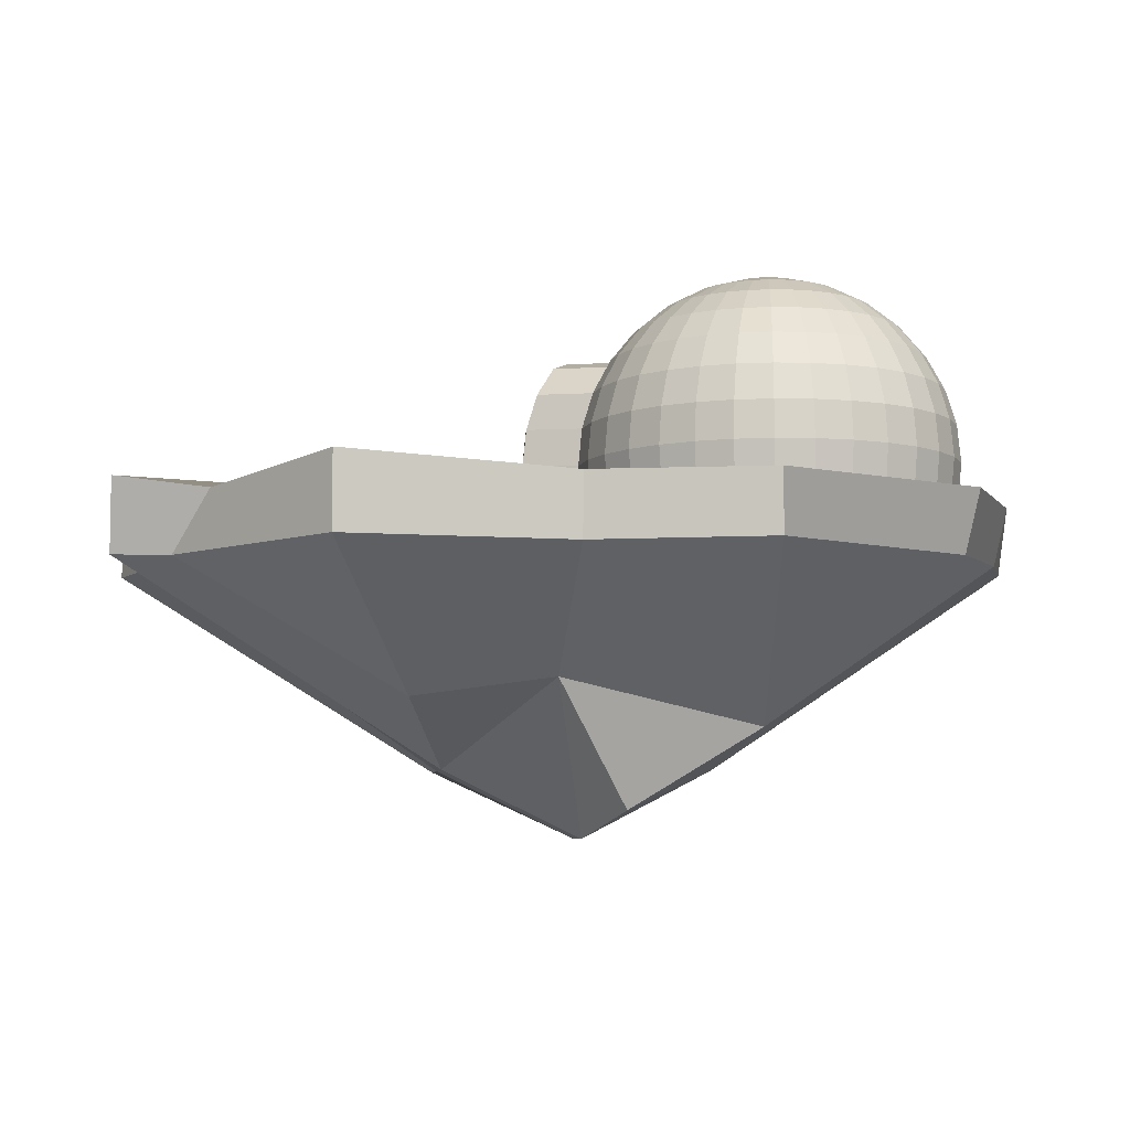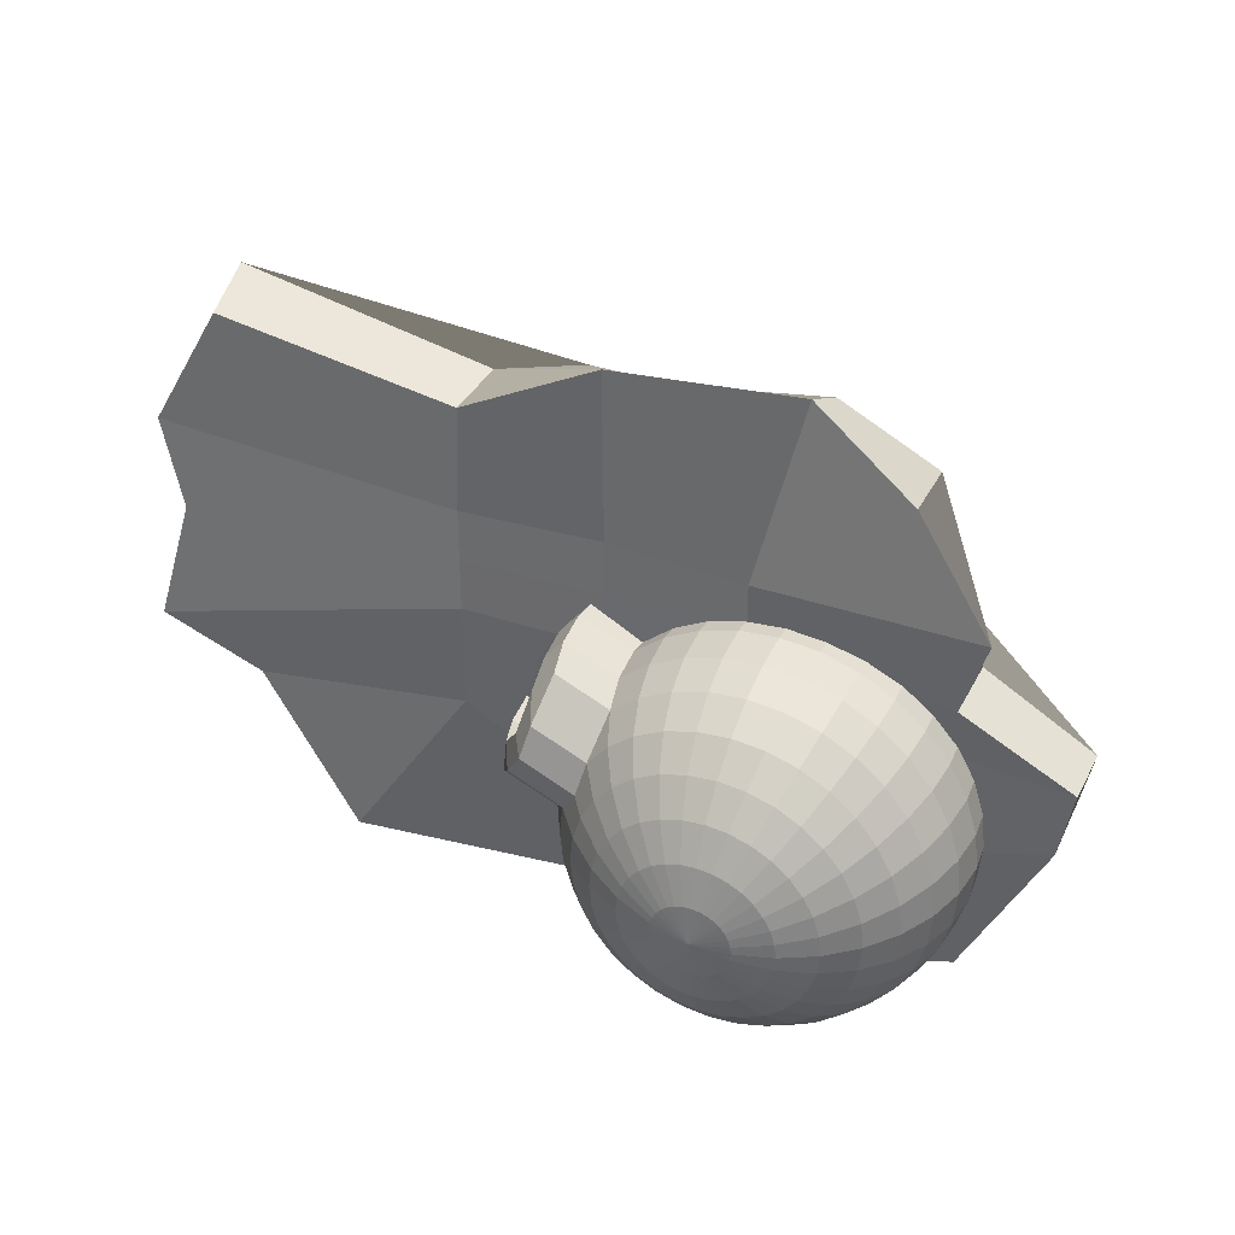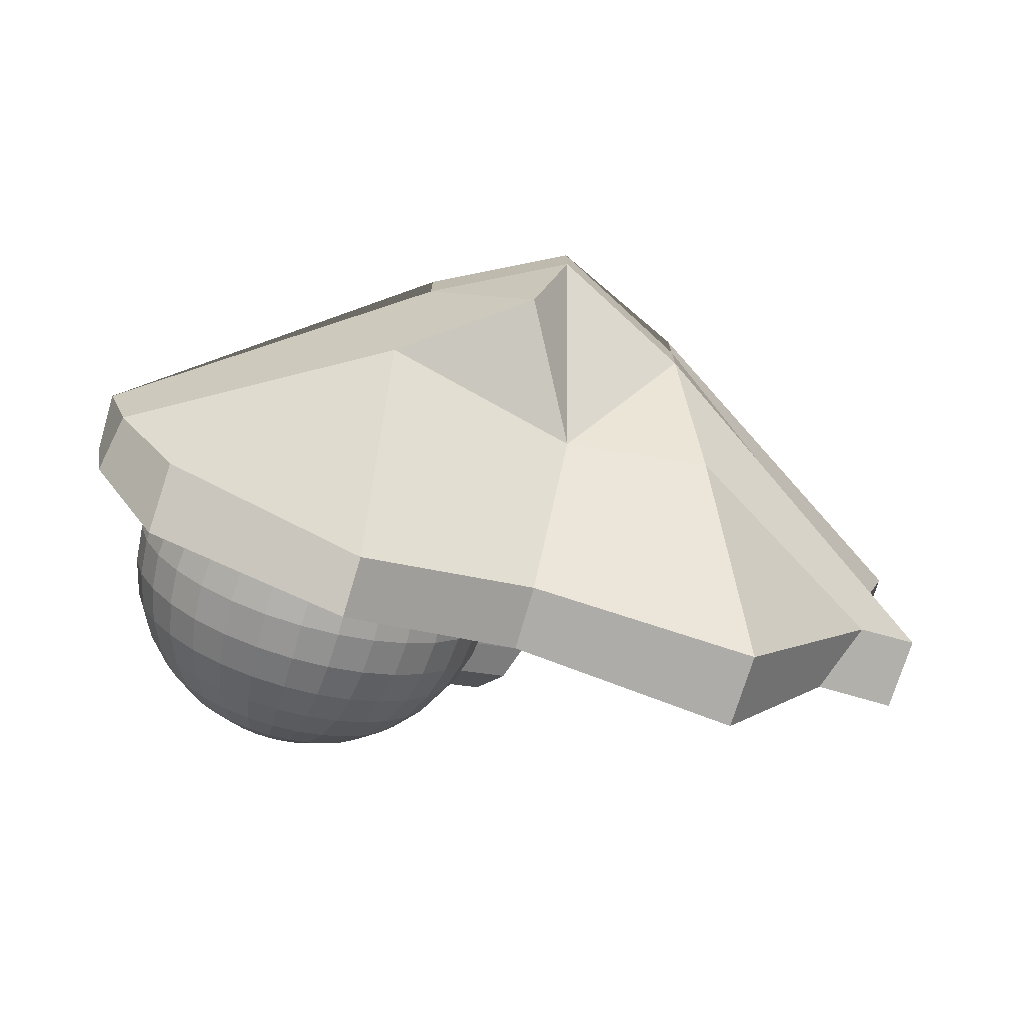
<metadata>
{"format":"obj","ext":"obj","renderer":"f3d","projection":"perspective","resolution":1024,"background":"white","views":[{"elev":-6.6,"azim":171.8,"up":"+Y"},{"elev":36.0,"azim":-155.7,"up":"+Z"},{"elev":-73.0,"azim":-16.7,"up":"+Z"}]}
</metadata>
<code>
o Cube.001
v -2.245 0.2748 0.7594
v -3.783 0.2748 0.7594
v -3.236 0.1691 1.519
v -2.554 0.1691 2.093
v -2.554 -0.2748 1.861
v -3.236 -0.2748 1.519
v -4.22 -0.2469 -0.6474
v -4.287 0.1642 -0.7594
v -3.715 0.1379 -1.906
v -3.724 -0.2748 -1.519
v -0.2652 -1.714 0.7594
v 2.065 -0.2748 0.7594
v 1.538 -0.2748 1.86
v -0.2717 -0.2748 1.501
v 2.065 0.09742 0.7594
v 1.538 0.09742 1.678
v -2.245 -0.2748 -2.375
v -2.245 0.1803 -2.375
v -0.9995 0.1803 -2.04
v -0.9995 -0.2748 -1.985
v -2.399 -1.155 1.205
v -1.255 -1.714 0.7594
v -1.17 -0.2432 1.65
v -0.2717 0.2389 1.501
v -1.255 0.2389 2.013
v -0.2652 0.2748 0.7594
v -1.255 0.2125 0.7594
v -0.2652 0.2748 -0.7594
v -1.255 0.2748 -1.298
v -1.255 0.2748 0
v -0.2652 0.2748 0
v -2.403 -1.439 -1.079
v -0.981 -1.099 -0.9872
v -1.297 -2.21 0.05751
v -2.245 -1.714 -0
v 1.663 -0.2748 -0.7528
v 1.407 0.1452 -1.12
v 2.084 0.2748 -0.7215
v 2.084 -0.2748 -0.7215
v 0.05077 -1.243 -1
v -0.2652 -1.714 -0
v -3.304 -0.2748 0.6938
v -4.379 0.1642 -0.2624
v -4.379 -0.2748 -0.2624
v -2.245 0.2748 -1.316
v -2.245 0.2748 0
v 0.6317 0.2748 -2.129
v 0.6317 -0.2748 -2.129
v -3.602 -0.2748 0.1829
v -2.245 -1.714 0.3797
v -1.297 -2.21 0.4372
v -0.2652 -1.714 0.3797
v -0.2652 0.2748 0.3797
v -1.255 0.2437 0.3797
v 1.858 -0.2748 0.1567
v 1.858 0.1861 0.1567
v -3.602 0.2195 0.1829
v -2.245 0.2748 0.3797
v -1.51 -2.01 -0.6831
v -2.503 1.728 -1.102
v -2.503 1.651 -1.357
v -2.503 1.525 -1.593
v -2.503 1.356 -1.799
v -2.503 1.15 -1.968
v -2.503 0.9142 -2.094
v -2.503 0.6589 -2.171
v -2.451 1.728 -1.097
v -2.401 1.651 -1.347
v -2.355 1.525 -1.578
v -2.315 1.356 -1.78
v -2.282 1.15 -1.946
v -2.258 0.9142 -2.07
v -2.242 0.6589 -2.146
v -2.237 0.3934 -2.171
v -2.242 0.1279 -2.146
v -2.401 1.728 -1.082
v -2.304 1.651 -1.318
v -2.214 1.525 -1.535
v -2.135 1.356 -1.726
v -2.07 1.15 -1.882
v -2.022 0.9142 -1.998
v -1.992 0.6589 -2.07
v -1.982 0.3934 -2.094
v -1.992 0.1279 -2.07
v -2.355 1.728 -1.057
v -2.214 1.651 -1.27
v -2.083 1.525 -1.465
v -1.968 1.356 -1.637
v -1.874 1.15 -1.777
v -1.804 0.9142 -1.882
v -1.761 0.6589 -1.946
v -1.747 0.3934 -1.968
v -1.761 0.1279 -1.946
v -2.315 1.728 -1.024
v -2.135 1.651 -1.205
v -1.968 1.525 -1.371
v -1.822 1.356 -1.517
v -1.703 1.15 -1.637
v -1.614 0.9142 -1.726
v -1.559 0.6589 -1.78
v -1.541 0.3934 -1.799
v -1.559 0.1279 -1.78
v -2.282 1.728 -0.984
v -2.07 1.651 -1.126
v -1.874 1.525 -1.257
v -1.703 1.356 -1.371
v -1.562 1.15 -1.465
v -1.457 0.9142 -1.535
v -1.393 0.6589 -1.578
v -1.371 0.3934 -1.593
v -1.393 0.1279 -1.578
v -2.258 1.728 -0.9381
v -2.022 1.651 -1.036
v -1.804 1.525 -1.126
v -1.614 1.356 -1.205
v -1.457 1.15 -1.27
v -1.341 0.9142 -1.318
v -1.27 0.6589 -1.347
v -1.246 0.3934 -1.357
v -1.27 0.1279 -1.347
v -2.242 1.728 -0.8883
v -1.992 1.651 -0.9381
v -1.761 1.525 -0.984
v -1.559 1.356 -1.024
v -1.393 1.15 -1.057
v -1.27 0.9142 -1.082
v -1.194 0.6589 -1.097
v -1.168 0.3934 -1.102
v -1.194 0.1279 -1.097
v -2.237 1.728 -0.8365
v -1.982 1.651 -0.8365
v -1.747 1.525 -0.8365
v -1.541 1.356 -0.8365
v -1.371 1.15 -0.8365
v -1.246 0.9142 -0.8365
v -1.168 0.6589 -0.8365
v -1.142 0.3934 -0.8365
v -1.168 0.1279 -0.8365
v -2.242 1.728 -0.7847
v -1.992 1.651 -0.7349
v -1.761 1.525 -0.689
v -1.559 1.356 -0.6488
v -1.393 1.15 -0.6158
v -1.069 0.9199 -0.4973
v -0.988 0.6646 -0.537
v -0.962 0.3991 -0.5356
v -1.194 0.1279 -0.5761
v -2.258 1.728 -0.7349
v -2.022 1.651 -0.6372
v -1.804 1.525 -0.5472
v -1.614 1.356 -0.4682
v -1.514 1.224 -0.4268
v -1.209 1.058 -0.2897
v -1.045 0.3991 -0.2218
v -1.27 0.1279 -0.3257
v -2.282 1.728 -0.689
v -2.07 1.651 -0.5472
v -1.874 1.525 -0.4165
v -1.703 1.356 -0.3019
v -1.562 1.15 -0.2078
v -1.257 0.9199 -0.04404
v -1.225 0.6646 0.03777
v -1.201 0.3991 0.04976
v -1.393 0.1279 -0.09495
v -2.315 1.728 -0.6488
v -2.135 1.651 -0.4682
v -1.968 1.525 -0.3019
v -1.822 1.356 -0.156
v -1.703 1.15 -0.03637
v -1.614 0.9142 0.05256
v -1.559 0.6589 0.1073
v -1.541 0.3934 0.1258
v -1.559 0.1279 0.1073
v -2.355 1.728 -0.6158
v -2.214 1.651 -0.4035
v -2.083 1.525 -0.2078
v -1.968 1.356 -0.03637
v -1.874 1.15 0.1044
v -1.804 0.9142 0.2089
v -1.761 0.6589 0.2733
v -1.747 0.3934 0.2951
v -1.761 0.1279 0.2733
v -2.401 1.728 -0.5912
v -2.304 1.651 -0.3554
v -2.214 1.525 -0.138
v -2.135 1.356 0.05256
v -2.07 1.15 0.2089
v -2.022 0.9142 0.3251
v -1.992 0.6589 0.3967
v -1.982 0.3934 0.4208
v -1.992 0.1279 0.3967
v -2.451 1.728 -0.5761
v -2.401 1.651 -0.3257
v -2.355 1.525 -0.09495
v -2.315 1.356 0.1073
v -2.282 1.15 0.2733
v -2.258 0.9142 0.3967
v -2.242 0.6589 0.4726
v -2.237 0.3934 0.4983
v -2.242 0.1279 0.4726
v -2.503 1.728 -0.571
v -2.503 1.651 -0.3157
v -2.503 1.525 -0.08042
v -2.503 1.356 0.1258
v -2.503 1.15 0.2951
v -2.503 0.9142 0.4208
v -2.503 0.6589 0.4983
v -2.503 0.3934 0.5244
v -2.503 0.1279 0.4983
v -2.555 1.728 -0.5761
v -2.604 1.651 -0.3257
v -2.65 1.525 -0.09495
v -2.691 1.356 0.1073
v -2.724 1.15 0.2733
v -2.748 0.9142 0.3967
v -2.763 0.6589 0.4726
v -2.768 0.3934 0.4983
v -2.763 0.1279 0.4726
v -2.604 1.728 -0.5912
v -2.702 1.651 -0.3554
v -2.792 1.525 -0.138
v -2.871 1.356 0.05256
v -2.936 1.15 0.2089
v -2.984 0.9142 0.3251
v -3.014 0.6589 0.3967
v -3.024 0.3934 0.4208
v -3.014 0.1279 0.3967
v -2.65 1.728 -0.6158
v -2.792 1.651 -0.4035
v -2.923 1.525 -0.2078
v -3.038 1.356 -0.03637
v -3.132 1.15 0.1044
v -3.201 0.9142 0.2089
v -3.244 0.6589 0.2733
v -3.259 0.3934 0.2951
v -3.244 0.1279 0.2733
v -2.691 1.728 -0.6488
v -2.871 1.651 -0.4682
v -3.038 1.525 -0.3019
v -3.183 1.356 -0.156
v -3.303 1.15 -0.03637
v -3.392 0.9142 0.05256
v -3.447 0.6589 0.1073
v -3.465 0.3934 0.1258
v -3.447 0.1279 0.1073
v -2.724 1.728 -0.689
v -2.936 1.651 -0.5472
v -3.132 1.525 -0.4165
v -3.303 1.356 -0.3019
v -3.444 1.15 -0.2078
v -3.548 0.9142 -0.138
v -3.613 0.6589 -0.09495
v -3.634 0.3934 -0.08042
v -3.613 0.1279 -0.09495
v -2.503 1.754 -0.8365
v -2.748 1.728 -0.7349
v -2.984 1.651 -0.6372
v -3.201 1.525 -0.5472
v -3.392 1.356 -0.4682
v -3.548 1.15 -0.4035
v -3.665 0.9142 -0.3554
v -3.736 0.6589 -0.3257
v -3.76 0.3934 -0.3157
v -3.736 0.1279 -0.3257
v -2.763 1.728 -0.7847
v -3.014 1.651 -0.7349
v -3.244 1.525 -0.689
v -3.447 1.356 -0.6488
v -3.613 1.15 -0.6158
v -3.736 0.9142 -0.5912
v -3.812 0.6589 -0.5761
v -3.838 0.3934 -0.571
v -3.812 0.1279 -0.5761
v -2.768 1.728 -0.8365
v -3.024 1.651 -0.8365
v -3.259 1.525 -0.8365
v -3.465 1.356 -0.8365
v -3.634 1.15 -0.8365
v -3.76 0.9142 -0.8365
v -3.838 0.6589 -0.8365
v -3.864 0.3934 -0.8365
v -3.838 0.1279 -0.8365
v -2.763 1.728 -0.8883
v -3.014 1.651 -0.9381
v -3.244 1.525 -0.984
v -3.447 1.356 -1.024
v -3.613 1.15 -1.057
v -3.736 0.9142 -1.082
v -3.812 0.6589 -1.097
v -3.838 0.3934 -1.102
v -3.812 0.1279 -1.097
v -2.748 1.728 -0.9381
v -2.984 1.651 -1.036
v -3.201 1.525 -1.126
v -3.392 1.356 -1.205
v -3.548 1.15 -1.27
v -3.665 0.9142 -1.318
v -3.736 0.6589 -1.347
v -3.76 0.3934 -1.357
v -3.736 0.1279 -1.347
v -2.724 1.728 -0.984
v -2.936 1.651 -1.126
v -3.132 1.525 -1.257
v -3.303 1.356 -1.371
v -3.444 1.15 -1.465
v -3.548 0.9142 -1.535
v -3.613 0.6589 -1.578
v -3.634 0.3934 -1.593
v -3.613 0.1279 -1.578
v -2.691 1.728 -1.024
v -2.871 1.651 -1.205
v -3.038 1.525 -1.371
v -3.183 1.356 -1.517
v -3.303 1.15 -1.637
v -3.392 0.9142 -1.726
v -3.447 0.6589 -1.78
v -3.465 0.3934 -1.799
v -3.447 0.1279 -1.78
v -2.65 1.728 -1.057
v -2.792 1.651 -1.27
v -2.923 1.525 -1.465
v -3.038 1.356 -1.637
v -3.132 1.15 -1.777
v -3.201 0.9142 -1.882
v -3.244 0.6589 -1.946
v -3.259 0.3934 -1.968
v -3.244 0.1279 -1.946
v -2.604 1.728 -1.082
v -2.702 1.651 -1.318
v -2.792 1.525 -1.535
v -2.871 1.356 -1.726
v -2.936 1.15 -1.882
v -2.984 0.9142 -1.998
v -3.014 0.6589 -2.07
v -3.024 0.3934 -2.094
v -3.014 0.1279 -2.07
v -2.555 1.728 -1.097
v -2.604 1.651 -1.347
v -2.65 1.525 -1.578
v -2.691 1.356 -1.78
v -2.724 1.15 -1.946
v -2.748 0.9142 -2.07
v -2.763 0.6589 -2.146
v -2.768 0.3934 -2.171
v -2.763 0.1279 -2.146
v -2.503 0.3934 -2.197
v -2.503 0.1279 -2.171
v -0.8727 0.9247 -0.6617
v -0.7952 0.6694 -0.6617
v -0.7691 0.4039 -0.6617
v -0.7952 0.1384 -0.6617
v -1.02 1.16 -0.4409
v -0.8968 0.9247 -0.4164
v -0.8155 0.6694 -0.4561
v -0.7895 0.4039 -0.4547
v -0.8209 0.1384 -0.4013
v -1.141 1.234 -0.2519
v -1.037 1.063 -0.2088
v -0.8727 0.4039 -0.1409
v -0.8968 0.1384 -0.1509
v -1.189 1.16 -0.033
v -1.085 0.9247 0.03687
v -1.052 0.6694 0.1187
v -1.028 0.4039 0.1307
v -1.02 0.1384 0.07989
v -1.241 0.9247 0.2274
v -1.186 0.6694 0.2822
v -1.168 0.4039 0.3007
v -1.186 0.1384 0.2822
f 1 2 3 4
f 5 4 3 6
f 7 8 9 10
f 11 12 13 14
f 12 15 16 13
f 17 18 19 20
f 21 22 23 5
f 14 24 25 23
f 26 27 25 24
f 28 29 30 31
f 32 33 59
f 36 37 38 39
f 40 36 39 41
f 49 57 43 44
f 45 8 43 46
f 29 45 46 30
f 7 32 35 44
f 42 21 5 6
f 10 9 18 17
f 23 25 4 5
f 27 1 4 25
f 33 40 41
f 37 28 31 38
f 15 26 24 16
f 13 16 24 14
f 20 19 47 48
f 22 11 14 23
f 51 52 11 22
f 56 53 26 15
f 54 58 1 27
f 49 50 21 42
f 6 3 2 42
f 53 54 27 26
f 50 51 22
f 55 56 15 12
f 52 55 12 11
f 58 57 2 1
f 36 48 47 37
f 20 48 40 33
f 10 17 32 7
f 19 18 45 29
f 18 9 8 45
f 28 37 47
f 17 20 33 32
f 47 19 29 28
f 44 43 8 7
f 36 40 48
f 46 43 57 58
f 41 39 55 52
f 39 38 56 55
f 35 34 51 50
f 31 30 54 53
f 44 35 50 49
f 30 46 58 54
f 38 31 53 56
f 34 41 52 51
f 42 2 57 49
f 22 21 50
f 41 34 33
f 35 59 34
f 34 59 33
f 59 35 32
f 347 346 74 75
f 61 60 67 68
f 62 61 68 69
f 63 62 69 70
f 64 63 70 71
f 65 64 71 72
f 66 65 72 73
f 346 66 73 74
f 60 255 67
f 74 73 82 83
f 67 255 76
f 75 74 83 84
f 68 67 76 77
f 69 68 77 78
f 70 69 78 79
f 71 70 79 80
f 72 71 80 81
f 73 72 81 82
f 80 79 88 89
f 81 80 89 90
f 82 81 90 91
f 83 82 91 92
f 76 255 85
f 84 83 92 93
f 77 76 85 86
f 78 77 86 87
f 79 78 87 88
f 85 255 94
f 93 92 101 102
f 86 85 94 95
f 87 86 95 96
f 88 87 96 97
f 89 88 97 98
f 90 89 98 99
f 91 90 99 100
f 92 91 100 101
f 98 97 106 107
f 99 98 107 108
f 100 99 108 109
f 101 100 109 110
f 94 255 103
f 102 101 110 111
f 95 94 103 104
f 96 95 104 105
f 97 96 105 106
f 111 110 119 120
f 104 103 112 113
f 105 104 113 114
f 106 105 114 115
f 107 106 115 116
f 108 107 116 117
f 109 108 117 118
f 110 109 118 119
f 103 255 112
f 117 116 125 126
f 118 117 126 127
f 119 118 127 128
f 112 255 121
f 120 119 128 129
f 113 112 121 122
f 114 113 122 123
f 115 114 123 124
f 116 115 124 125
f 123 122 131 132
f 124 123 132 133
f 125 124 133 134
f 126 125 134 135
f 127 126 135 136
f 128 127 136 137
f 121 255 130
f 129 128 137 138
f 122 121 130 131
f 138 137 350 351
f 147 138 351 356
f 130 255 139
f 143 152 357 352
f 131 130 139 140
f 132 131 140 141
f 133 132 141 142
f 134 133 142 143
f 137 136 349 350
f 141 140 149 150
f 142 141 150 151
f 143 142 151 152
f 135 143 352 348
f 139 255 148
f 154 163 364 359
f 140 139 148 149
f 148 255 156
f 136 135 348 349
f 149 148 156 157
f 150 149 157 158
f 151 150 158 159
f 152 151 159 160
f 173 164 365 369
f 159 158 167 168
f 160 159 168 169
f 160 170 366 361
f 172 173 369 368
f 161 153 358 362
f 156 255 165
f 152 160 361 357
f 157 156 165 166
f 158 157 166 167
f 172 171 180 181
f 165 255 174
f 173 172 181 182
f 166 165 174 175
f 167 166 175 176
f 168 167 176 177
f 169 168 177 178
f 170 169 178 179
f 171 170 179 180
f 177 176 185 186
f 178 177 186 187
f 179 178 187 188
f 180 179 188 189
f 181 180 189 190
f 174 255 183
f 182 181 190 191
f 175 174 183 184
f 176 175 184 185
f 190 189 198 199
f 183 255 192
f 191 190 199 200
f 184 183 192 193
f 185 184 193 194
f 186 185 194 195
f 187 186 195 196
f 188 187 196 197
f 189 188 197 198
f 196 195 204 205
f 197 196 205 206
f 198 197 206 207
f 199 198 207 208
f 192 255 201
f 200 199 208 209
f 193 192 201 202
f 194 193 202 203
f 195 194 203 204
f 209 208 217 218
f 202 201 210 211
f 203 202 211 212
f 204 203 212 213
f 205 204 213 214
f 206 205 214 215
f 207 206 215 216
f 208 207 216 217
f 201 255 210
f 215 214 223 224
f 216 215 224 225
f 217 216 225 226
f 210 255 219
f 218 217 226 227
f 211 210 219 220
f 212 211 220 221
f 213 212 221 222
f 214 213 222 223
f 220 219 228 229
f 221 220 229 230
f 222 221 230 231
f 223 222 231 232
f 224 223 232 233
f 225 224 233 234
f 226 225 234 235
f 219 255 228
f 227 226 235 236
f 233 232 241 242
f 234 233 242 243
f 235 234 243 244
f 228 255 237
f 236 235 244 245
f 229 228 237 238
f 230 229 238 239
f 231 230 239 240
f 232 231 240 241
f 239 238 247 248
f 240 239 248 249
f 241 240 249 250
f 242 241 250 251
f 243 242 251 252
f 244 243 252 253
f 237 255 246
f 245 244 253 254
f 238 237 246 247
f 252 251 261 262
f 253 252 262 263
f 246 255 256
f 254 253 263 264
f 247 246 256 257
f 248 247 257 258
f 249 248 258 259
f 250 249 259 260
f 251 250 260 261
f 258 257 266 267
f 259 258 267 268
f 260 259 268 269
f 261 260 269 270
f 262 261 270 271
f 263 262 271 272
f 256 255 265
f 264 263 272 273
f 257 256 265 266
f 271 270 279 280
f 272 271 280 281
f 265 255 274
f 273 272 281 282
f 266 265 274 275
f 267 266 275 276
f 268 267 276 277
f 269 268 277 278
f 270 269 278 279
f 277 276 285 286
f 278 277 286 287
f 279 278 287 288
f 280 279 288 289
f 281 280 289 290
f 274 255 283
f 282 281 290 291
f 275 274 283 284
f 276 275 284 285
f 290 289 298 299
f 283 255 292
f 291 290 299 300
f 284 283 292 293
f 285 284 293 294
f 286 285 294 295
f 287 286 295 296
f 288 287 296 297
f 289 288 297 298
f 296 295 304 305
f 297 296 305 306
f 298 297 306 307
f 299 298 307 308
f 292 255 301
f 300 299 308 309
f 293 292 301 302
f 294 293 302 303
f 295 294 303 304
f 301 255 310
f 309 308 317 318
f 302 301 310 311
f 303 302 311 312
f 304 303 312 313
f 305 304 313 314
f 306 305 314 315
f 307 306 315 316
f 308 307 316 317
f 314 313 322 323
f 315 314 323 324
f 316 315 324 325
f 317 316 325 326
f 310 255 319
f 318 317 326 327
f 311 310 319 320
f 312 311 320 321
f 313 312 321 322
f 327 326 335 336
f 320 319 328 329
f 321 320 329 330
f 322 321 330 331
f 323 322 331 332
f 324 323 332 333
f 325 324 333 334
f 326 325 334 335
f 319 255 328
f 333 332 341 342
f 334 333 342 343
f 335 334 343 344
f 328 255 337
f 336 335 344 345
f 329 328 337 338
f 330 329 338 339
f 331 330 339 340
f 332 331 340 341
f 338 337 60 61
f 339 338 61 62
f 340 339 62 63
f 341 340 63 64
f 342 341 64 65
f 343 342 65 66
f 344 343 66 346
f 337 255 60
f 84 93 102 111 120 129 138 147 155 164 173 182 191 200 209 218 227 236 245 254 264 273 282 291 300 309 318 327 336 345 347 75
f 345 344 346 347
f 170 160 169
f 143 135 134
f 349 348 353 354
f 350 349 354 355
f 351 350 355 356
f 348 352 353
f 353 352 357 358
f 356 355 359 360
f 360 359 364 365
f 358 357 361 362
f 362 361 366
f 363 362 366 367
f 364 363 367 368
f 365 364 368 369
f 153 144 353 358
f 164 155 360 365
f 144 145 354 353
f 146 154 359 355
f 145 146 355 354
f 162 161 362 363
f 163 162 363 364
f 170 171 367 366
f 155 147 356 360
f 171 172 368 367
f 145 144 153 161 162 163 154 146

</code>
